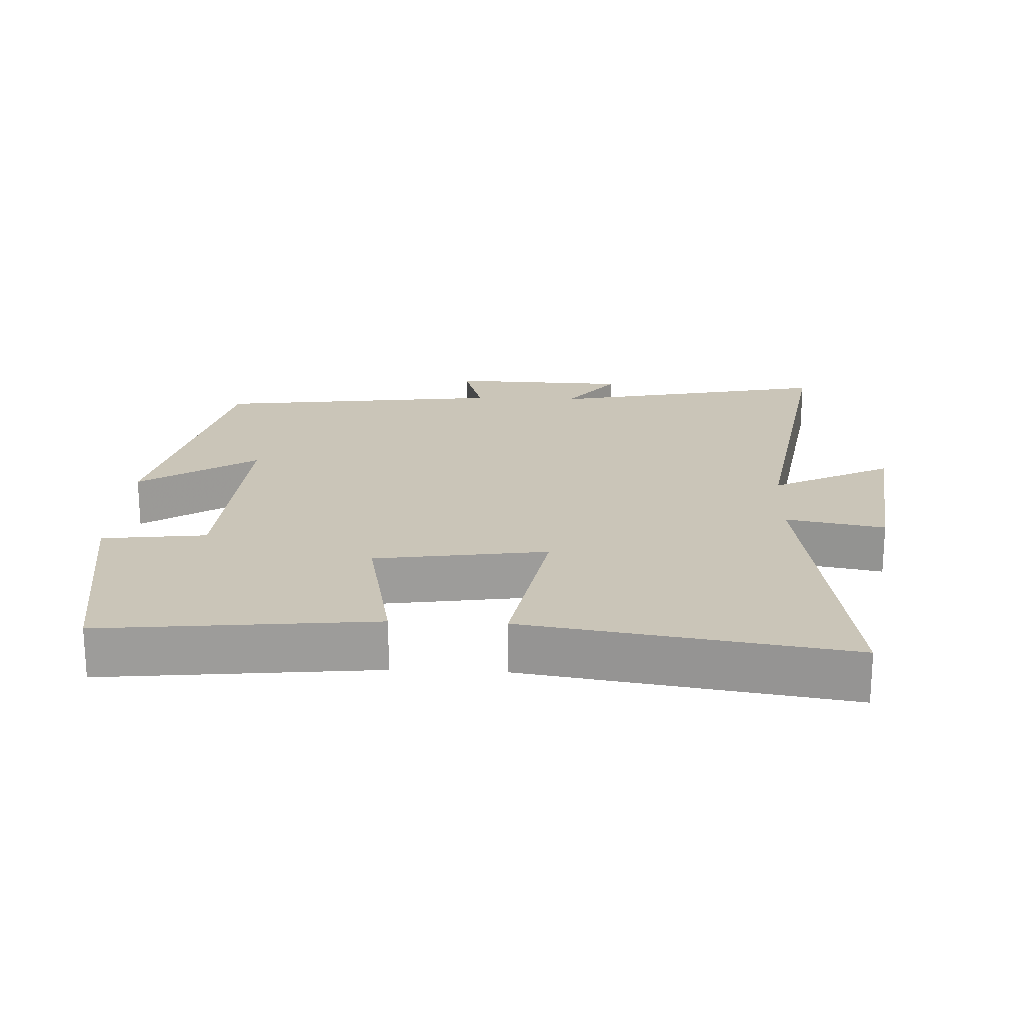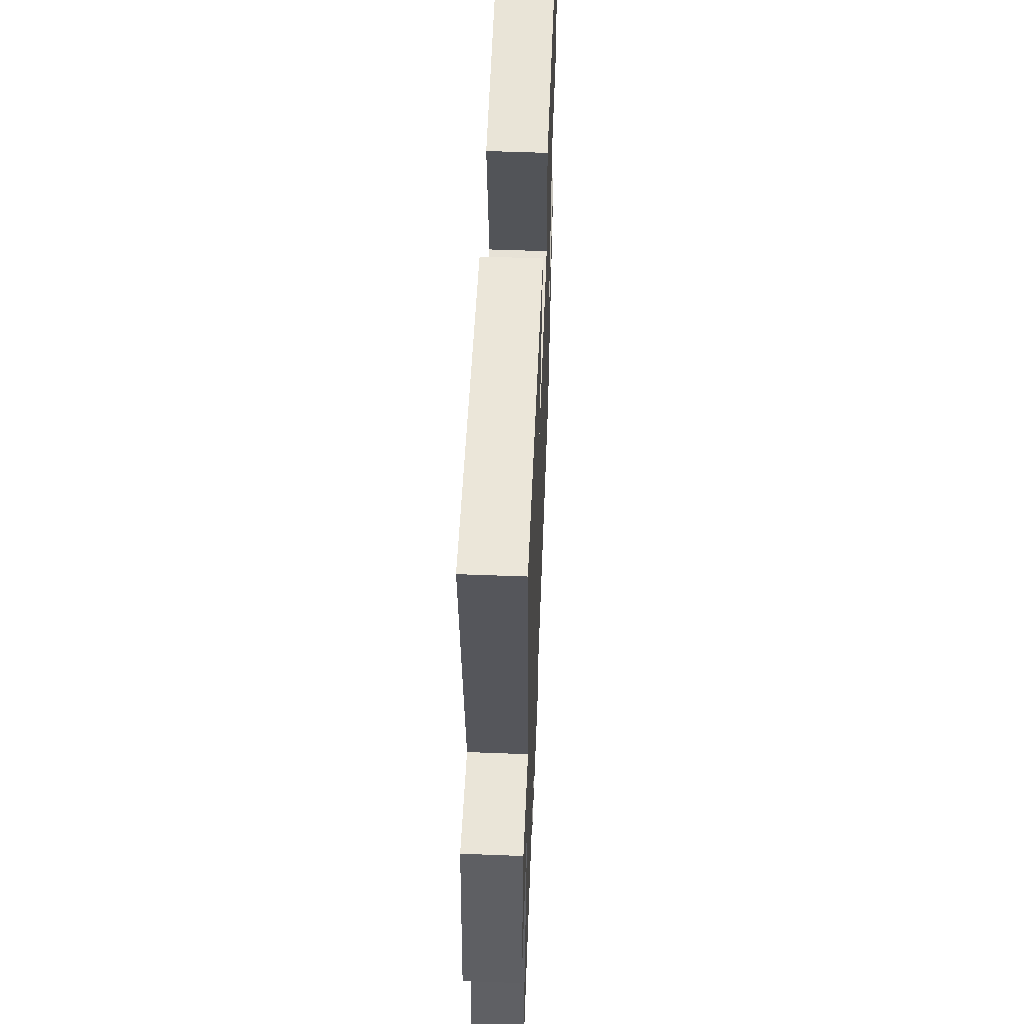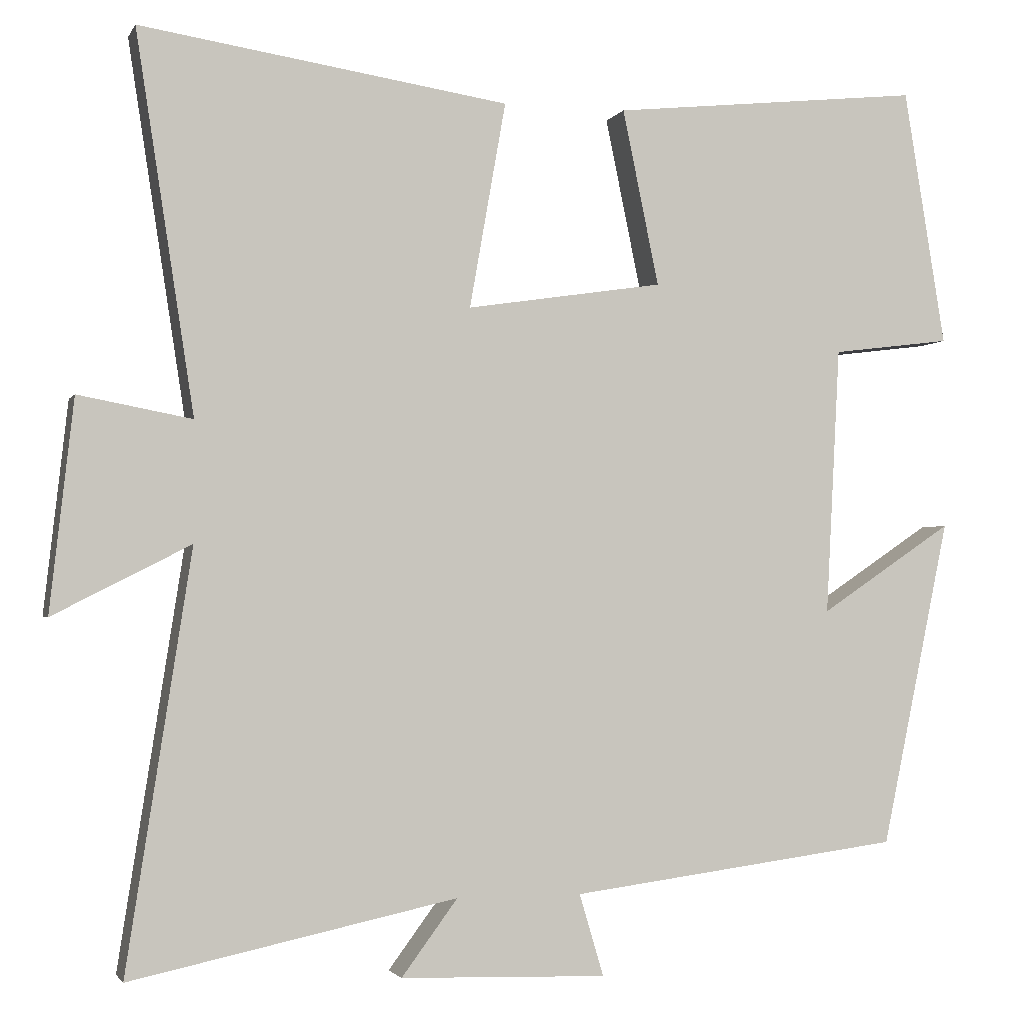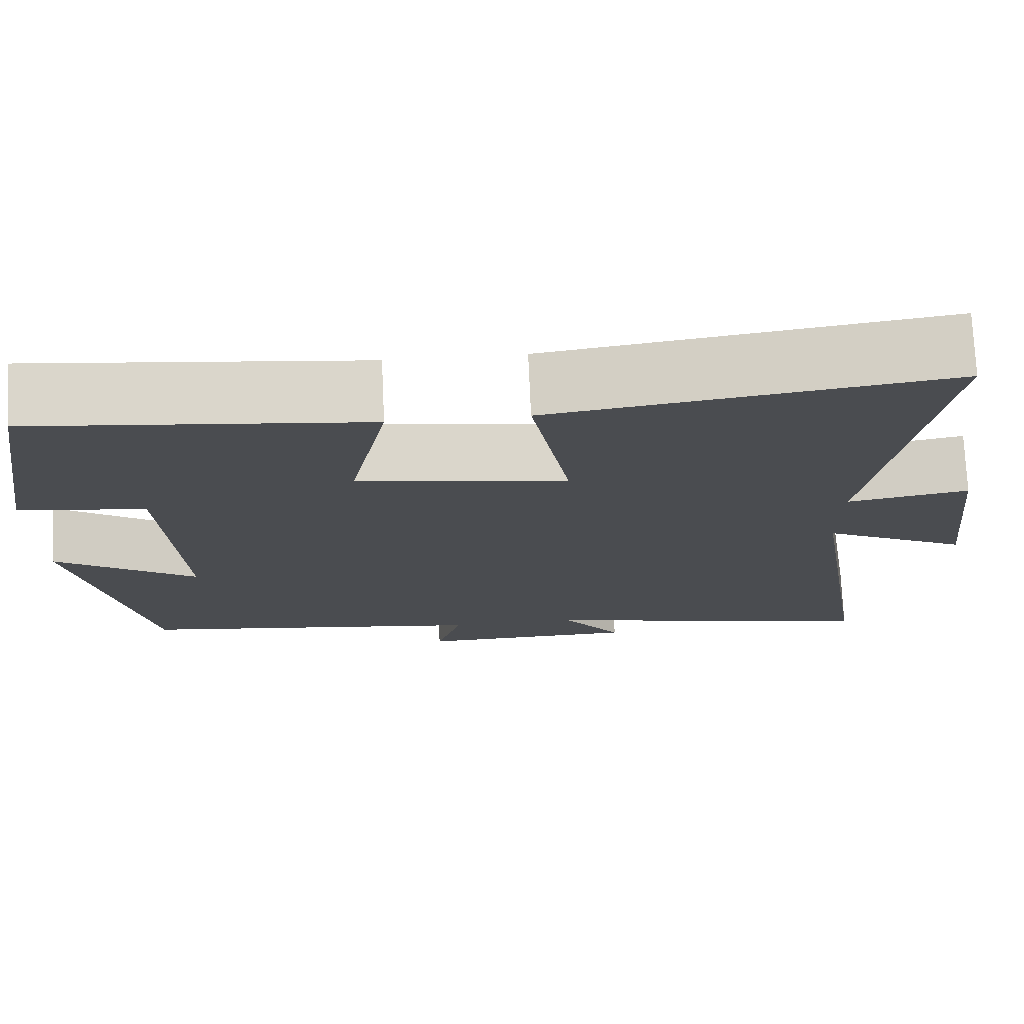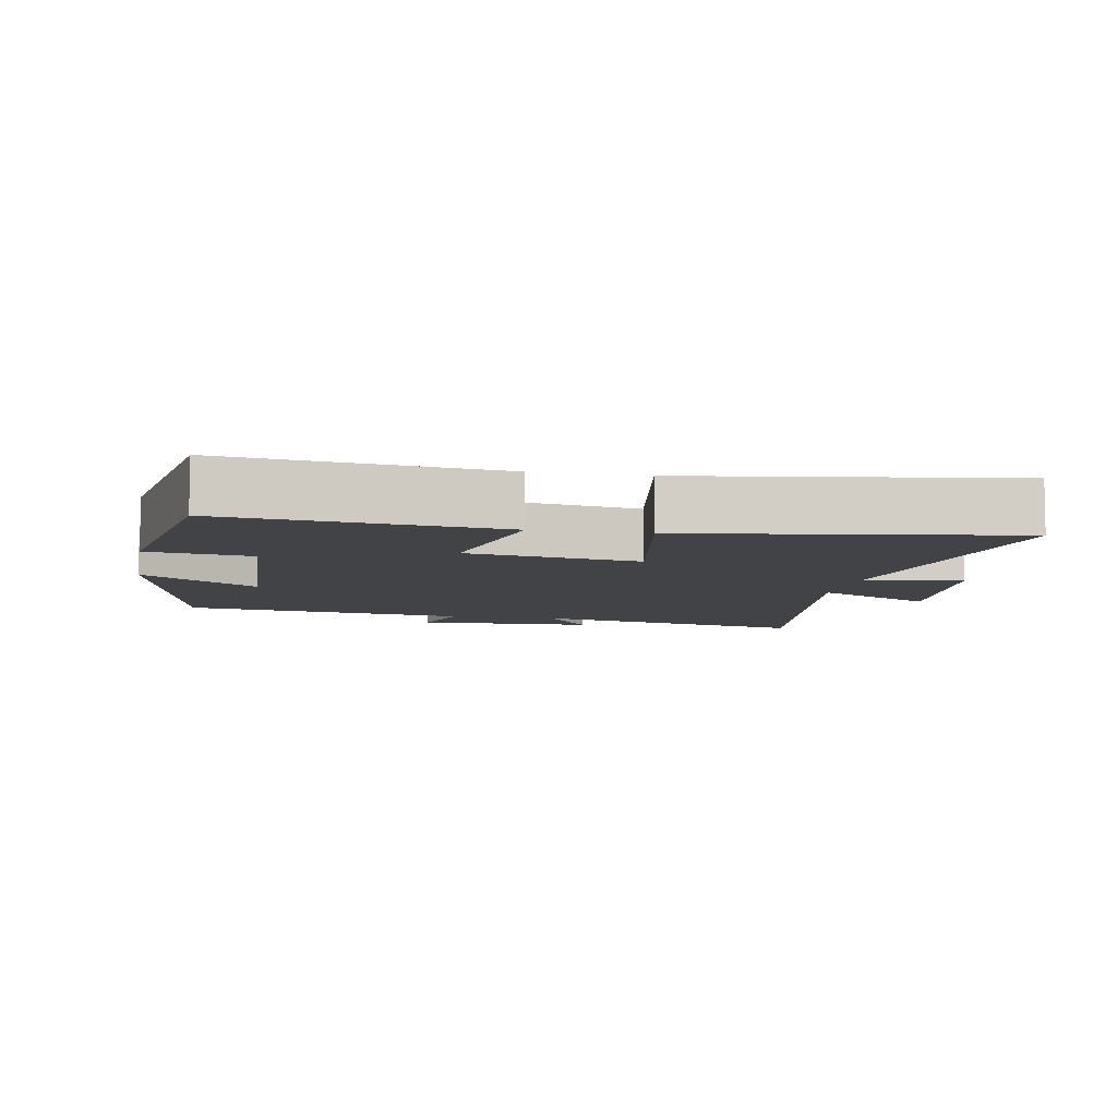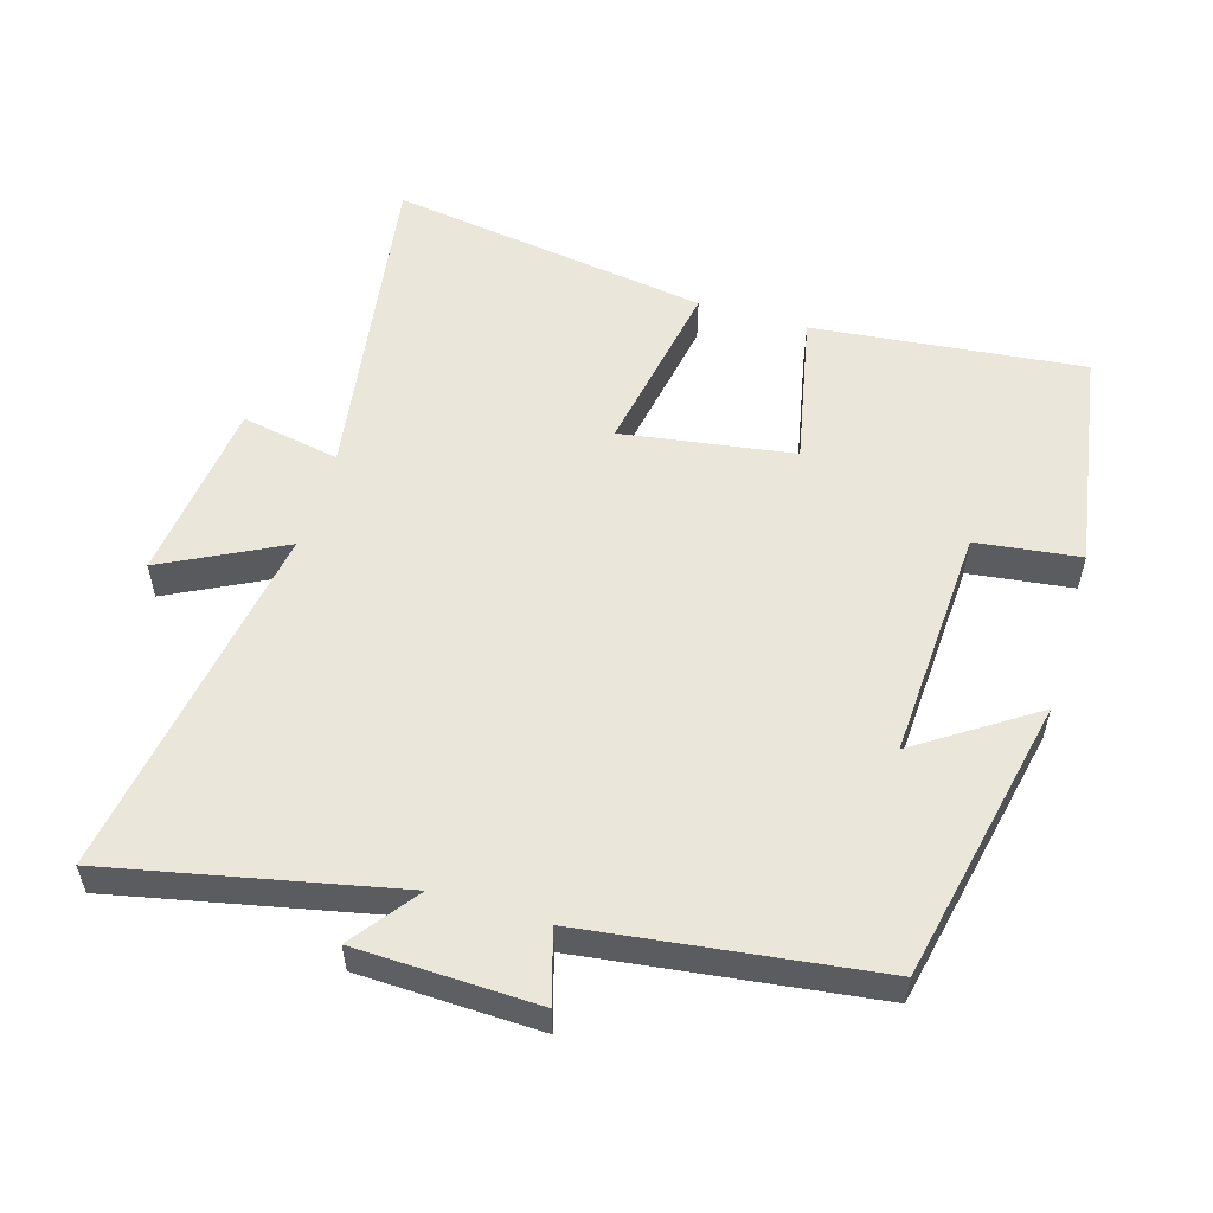
<metadata>
{"format":"obj","ext":"obj","renderer":"f3d","projection":"perspective","resolution":1024,"background":"white","views":[{"elev":20.3,"azim":2.7,"up":"+Y"},{"elev":55.0,"azim":92.3,"up":"+Z"},{"elev":-2.2,"azim":164.0,"up":"+Z"},{"elev":74.7,"azim":-2.6,"up":"+Z"},{"elev":-7.4,"azim":-10.8,"up":"+Y"},{"elev":54.9,"azim":-163.3,"up":"+Y"}]}
</metadata>
<code>
v 0.574 0.07 0.571
v 0.5 0.07 0.091
v 0.644 0.07 0.118
v 0.674 0.07 -0.15
v 0.5 0.07 -0.061
v 0.582 0.07 -0.588
v 0.168 0.07 -0.5
v 0.239 0.07 -0.596
v -0.023 0.07 -0.604
v 0.008 0.07 -0.5
v -0.413 0.07 -0.445
v -0.5 0.07 -0.03
v -0.331 0.07 -0.143
v -0.349 0.07 0.197
v -0.5 0.07 0.216
v -0.447 0.07 0.542
v -0.052 0.07 0.5
v -0.098 0.07 0.277
v 0.152 0.07 0.239
v 0.106 0.07 0.5
v 0.574 0 0.571
v 0.5 0 0.091
v 0.644 0 0.118
v 0.674 0 -0.15
v 0.5 0 -0.061
v 0.582 0 -0.588
v 0.168 0 -0.5
v 0.239 0 -0.596
v -0.023 0 -0.604
v 0.008 0 -0.5
v -0.413 0 -0.445
v -0.5 0 -0.03
v -0.331 0 -0.143
v -0.349 0 0.197
v -0.5 0 0.216
v -0.447 0 0.542
v -0.052 0 0.5
v -0.098 0 0.277
v 0.152 0 0.239
v 0.106 0 0.5
f 19 20 1 2
f 18 19 2
f 15 16 17 18
f 14 15 18 2
f 13 14 2
f 10 11 12 13
f 10 13 2 3
f 7 8 9 10
f 5 6 7
f 5 7 10
f 3 4 5
f 3 5 10
f 22 21 40 39
f 22 39 38
f 38 37 36 35
f 22 38 35 34
f 22 34 33
f 33 32 31 30
f 23 22 33 30
f 30 29 28 27
f 27 26 25
f 30 27 25
f 25 24 23
f 30 25 23
f 1 21 22 2
f 2 22 23 3
f 3 23 24 4
f 4 24 25 5
f 5 25 26 6
f 6 26 27 7
f 7 27 28 8
f 8 28 29 9
f 9 29 30 10
f 10 30 31 11
f 11 31 32 12
f 12 32 33 13
f 13 33 34 14
f 14 34 35 15
f 15 35 36 16
f 16 36 37 17
f 17 37 38 18
f 18 38 39 19
f 19 39 40 20
f 20 40 21 1

</code>
